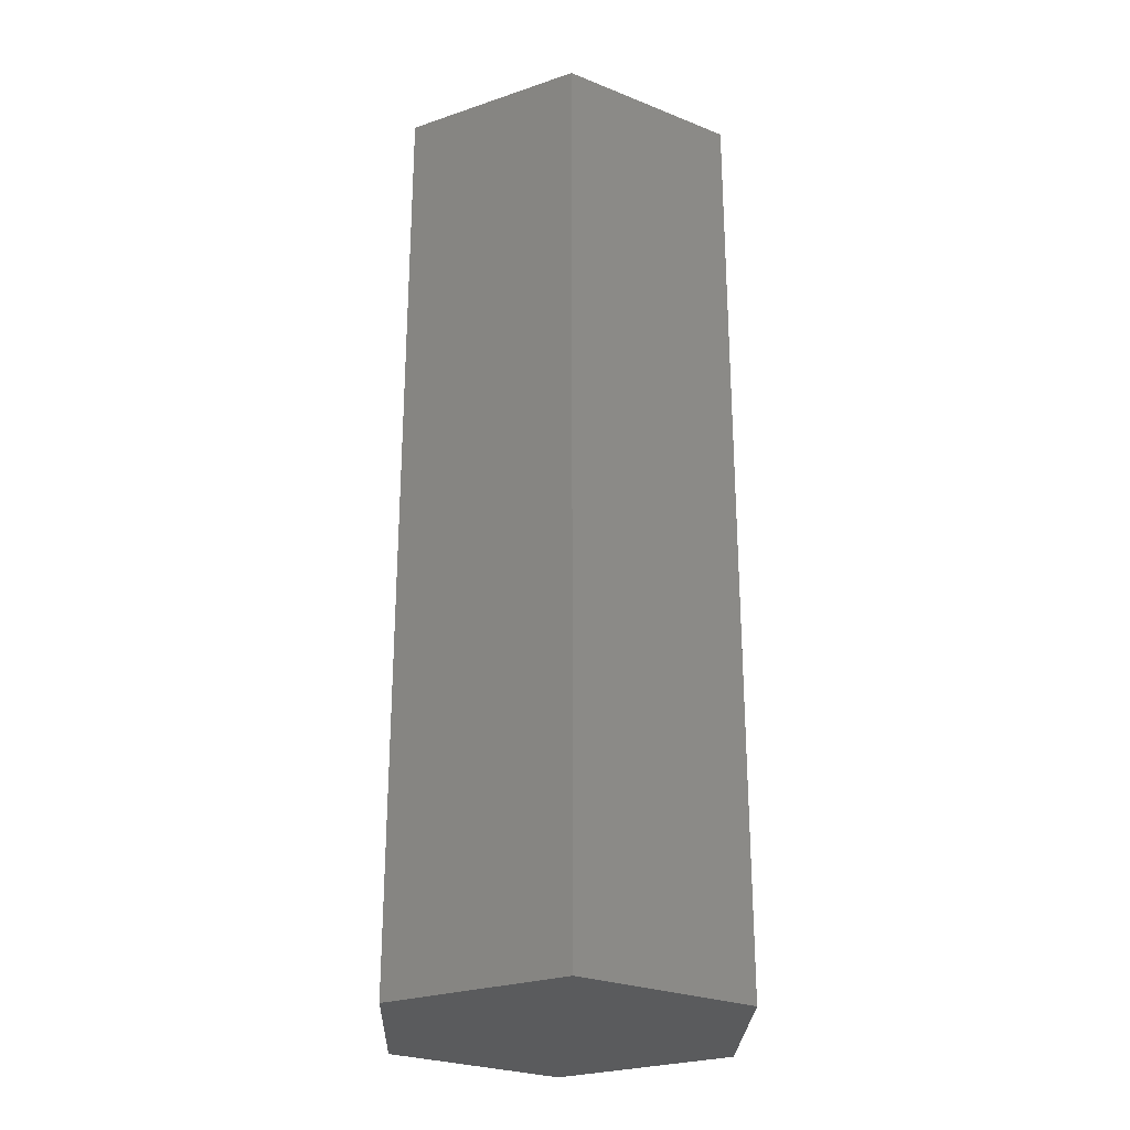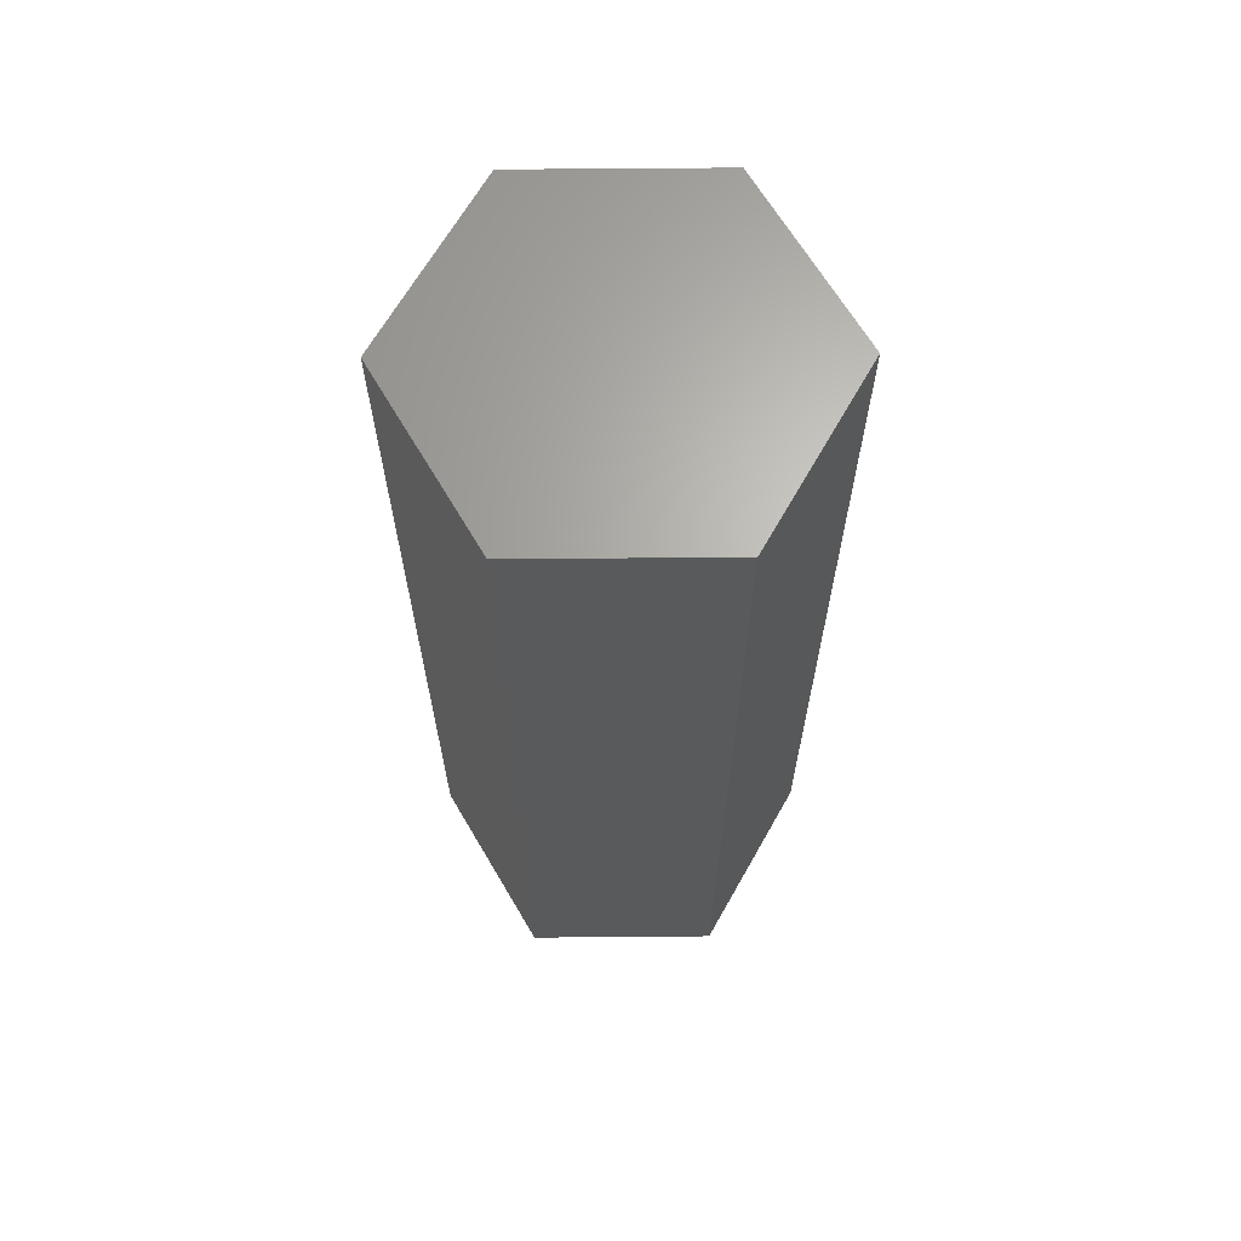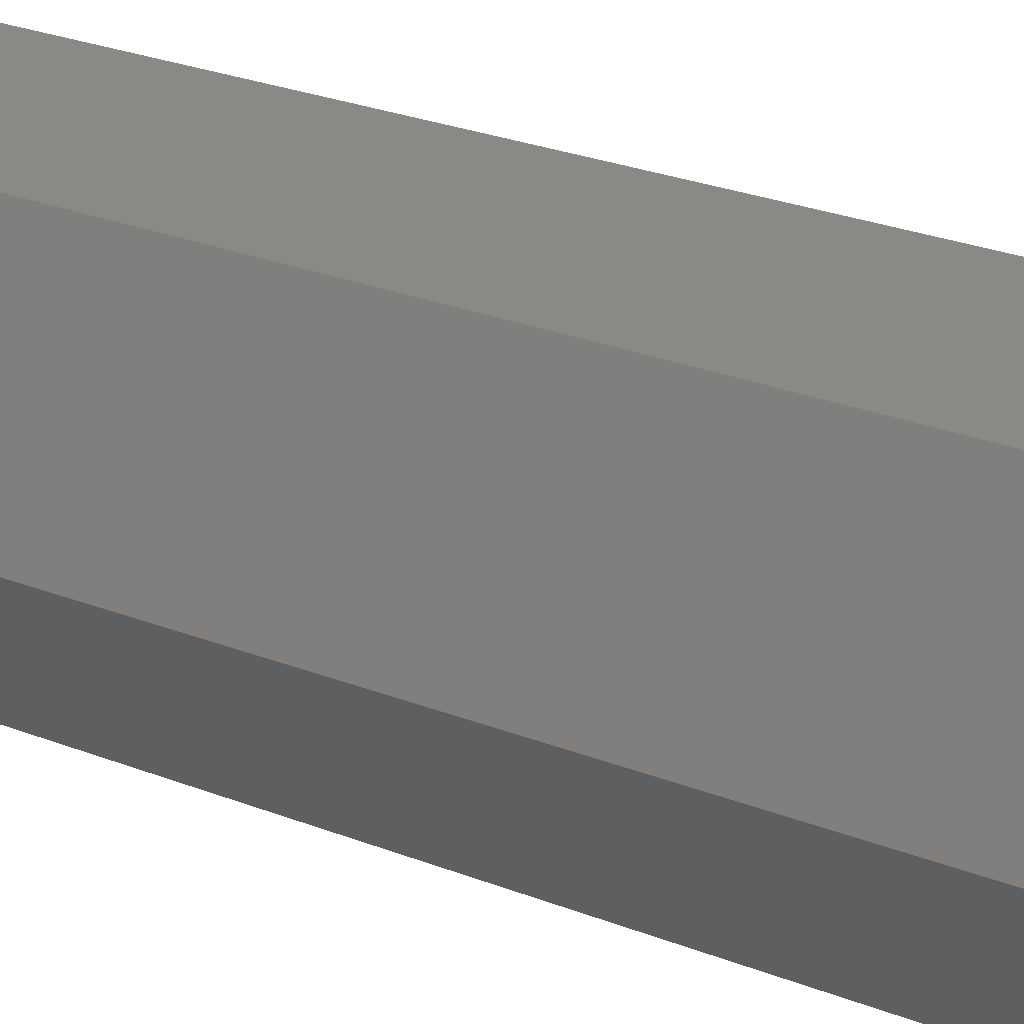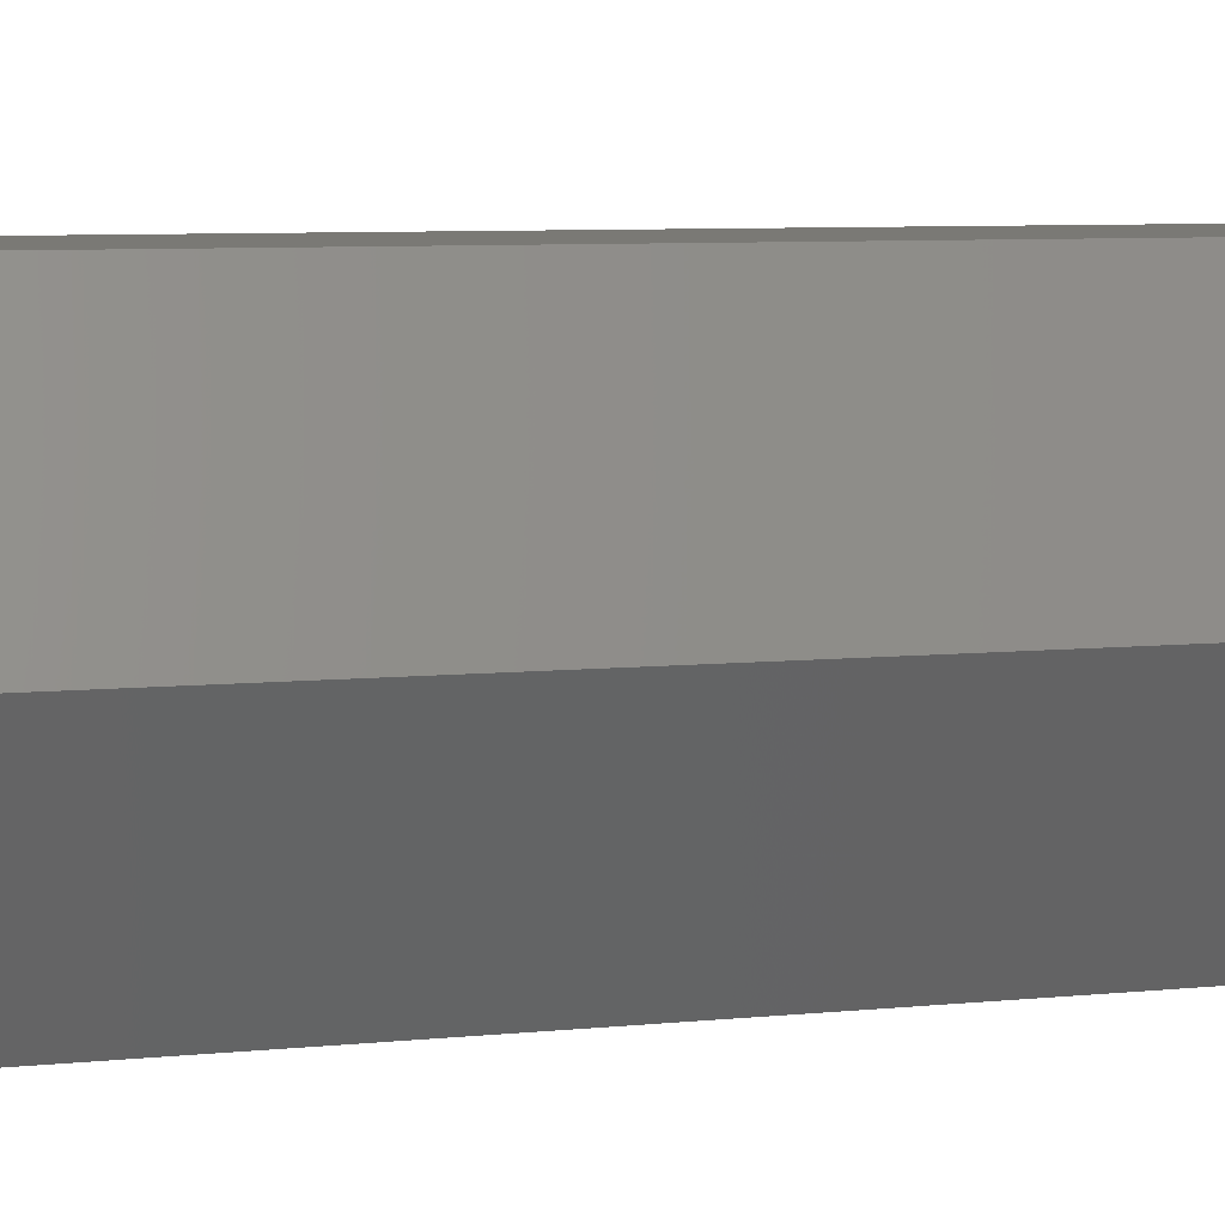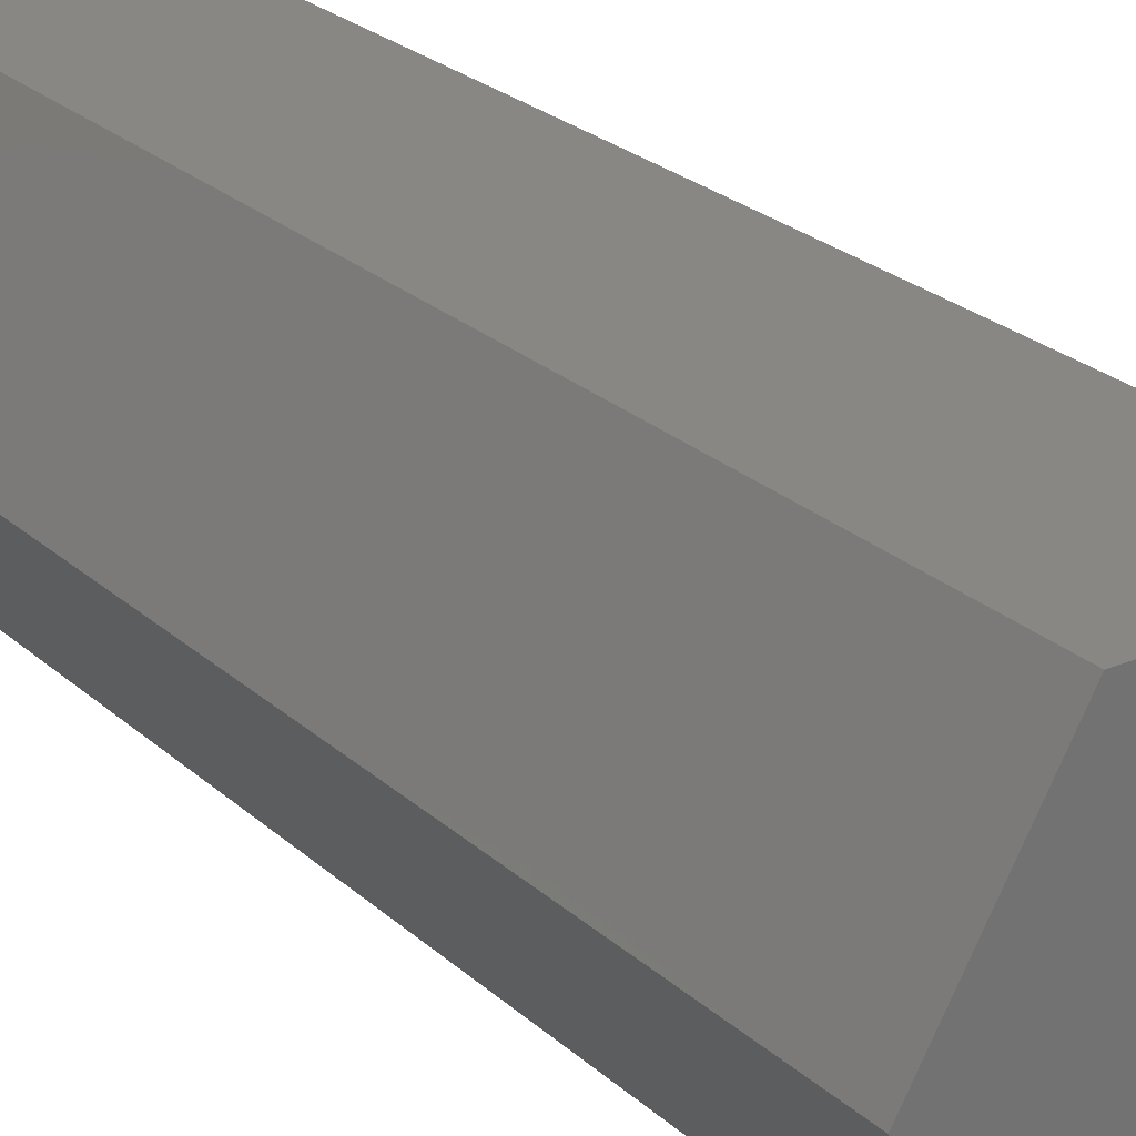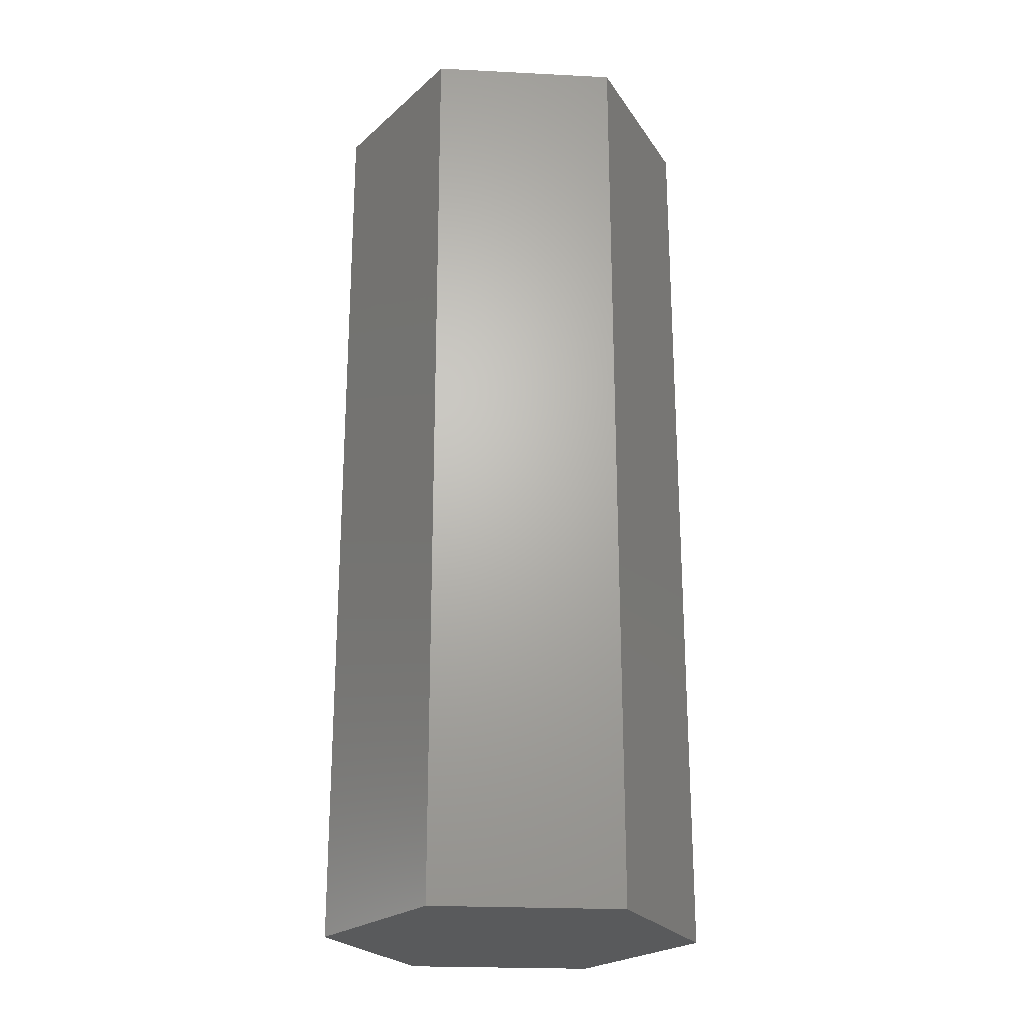
<metadata>
{"format":"stl","ext":"stl","renderer":"f3d","projection":"perspective","resolution":1024,"background":"white","views":[{"elev":-26.5,"azim":-32.0,"up":"+Z"},{"elev":65.9,"azim":119.5,"up":"+Z"},{"elev":28.7,"azim":119.9,"up":"+Y"},{"elev":6.3,"azim":71.2,"up":"+Y"},{"elev":24.9,"azim":-35.2,"up":"+Y"},{"elev":-23.4,"azim":115.1,"up":"+Z"}]}
</metadata>
<code>
# stl→obj: 12 verts, 20 faces
v 10 17.32 -50
v 20 0 -50
v 10 -17.32 -50
v -10 17.32 -50
v -10 -17.32 -50
v -20 0 -50
v 10 -17.32 50
v 20 0 50
v 10 17.32 50
v -20 0 50
v -10 -17.32 50
v -10 17.32 50
f 1 2 3
f 4 5 6
f 1 3 4
f 4 3 5
f 7 8 9
f 10 11 12
f 12 7 9
f 11 7 12
f 1 8 2
f 1 9 8
f 4 9 1
f 4 12 9
f 6 12 4
f 6 10 12
f 5 10 6
f 5 11 10
f 3 11 5
f 3 7 11
f 2 7 3
f 2 8 7

</code>
